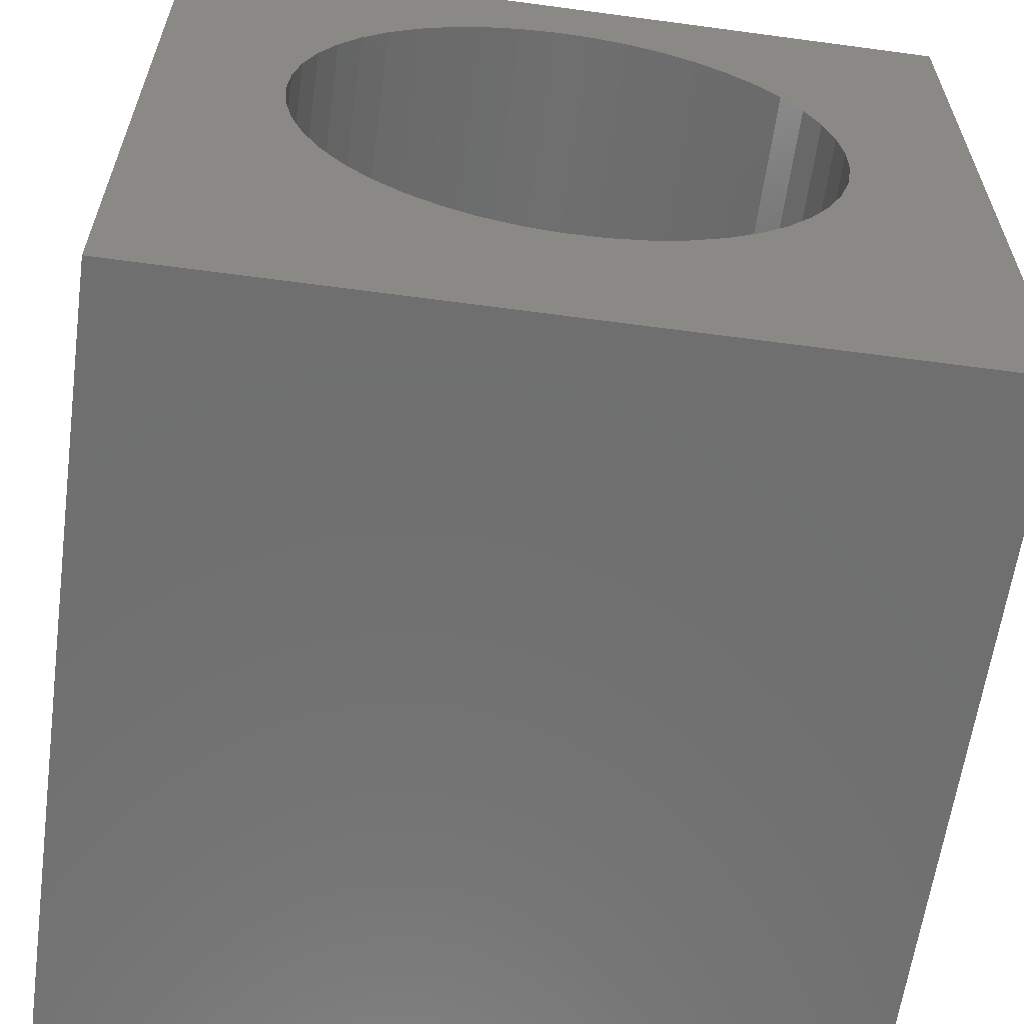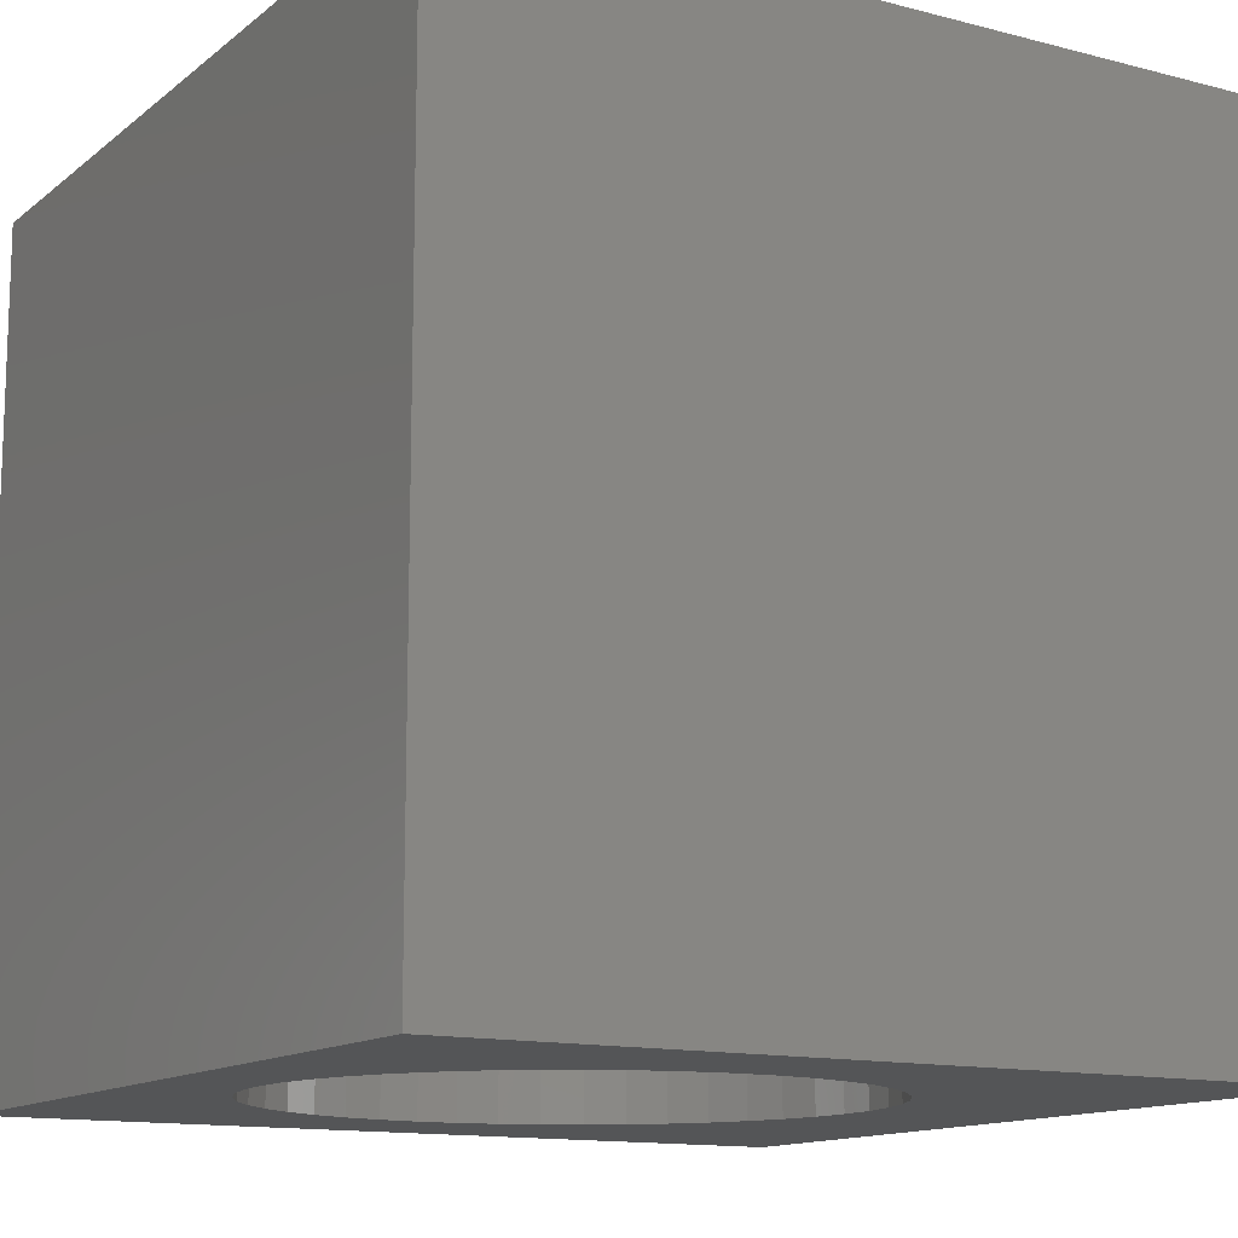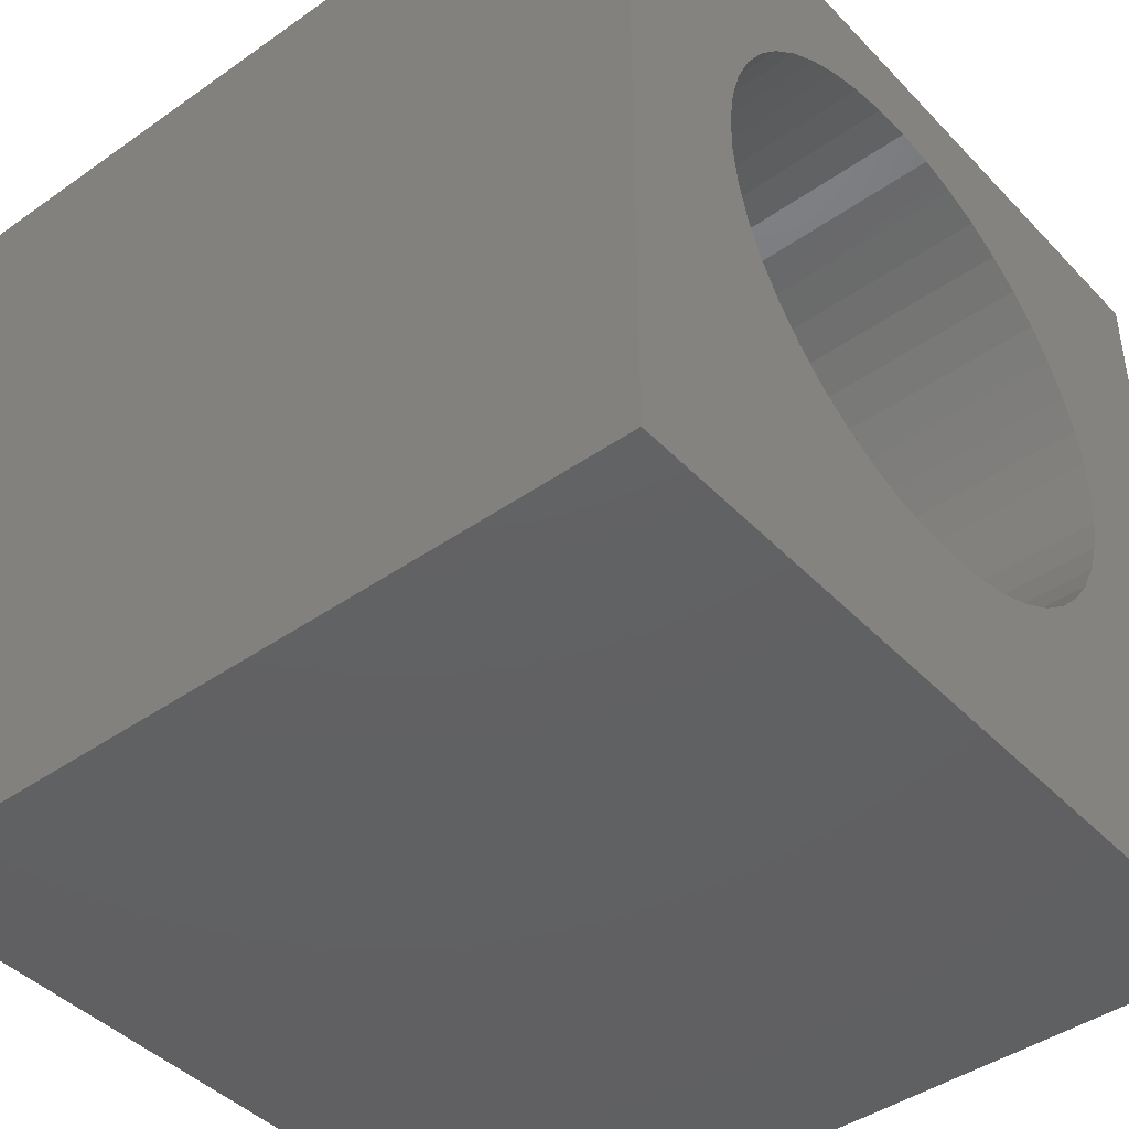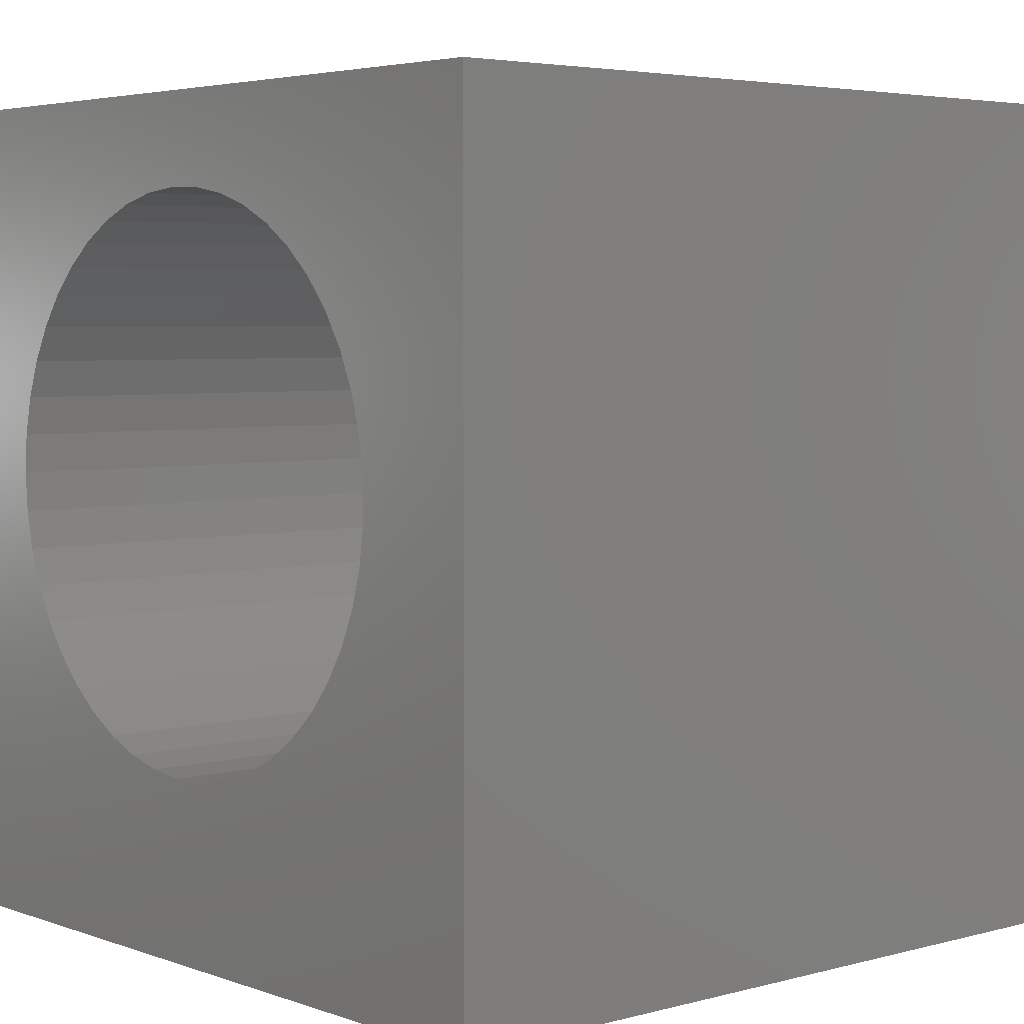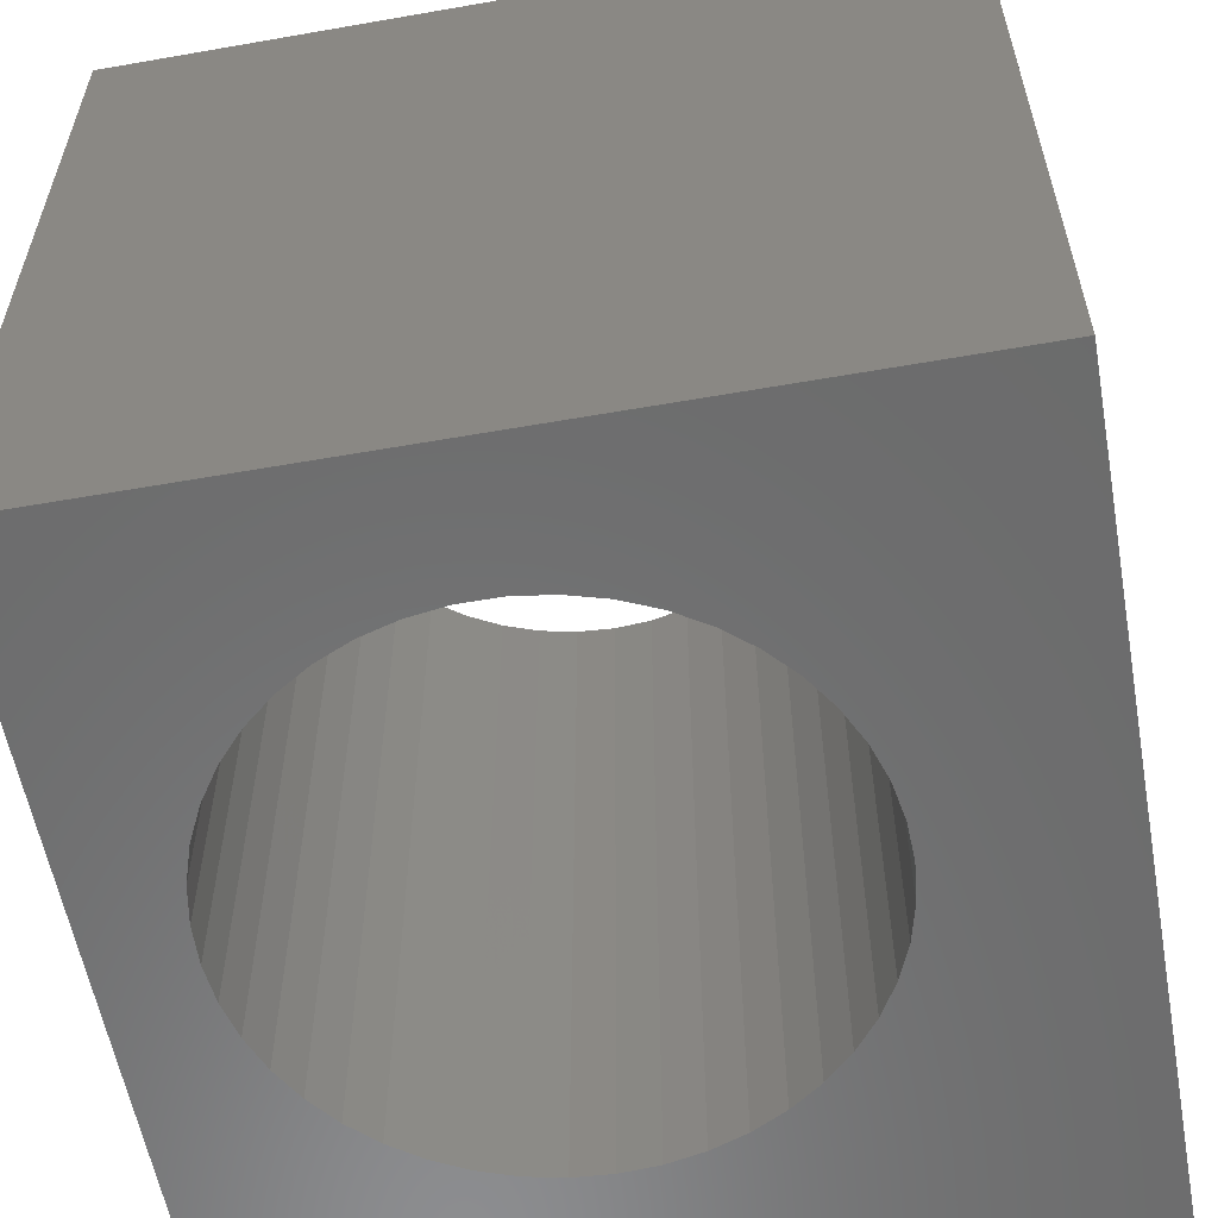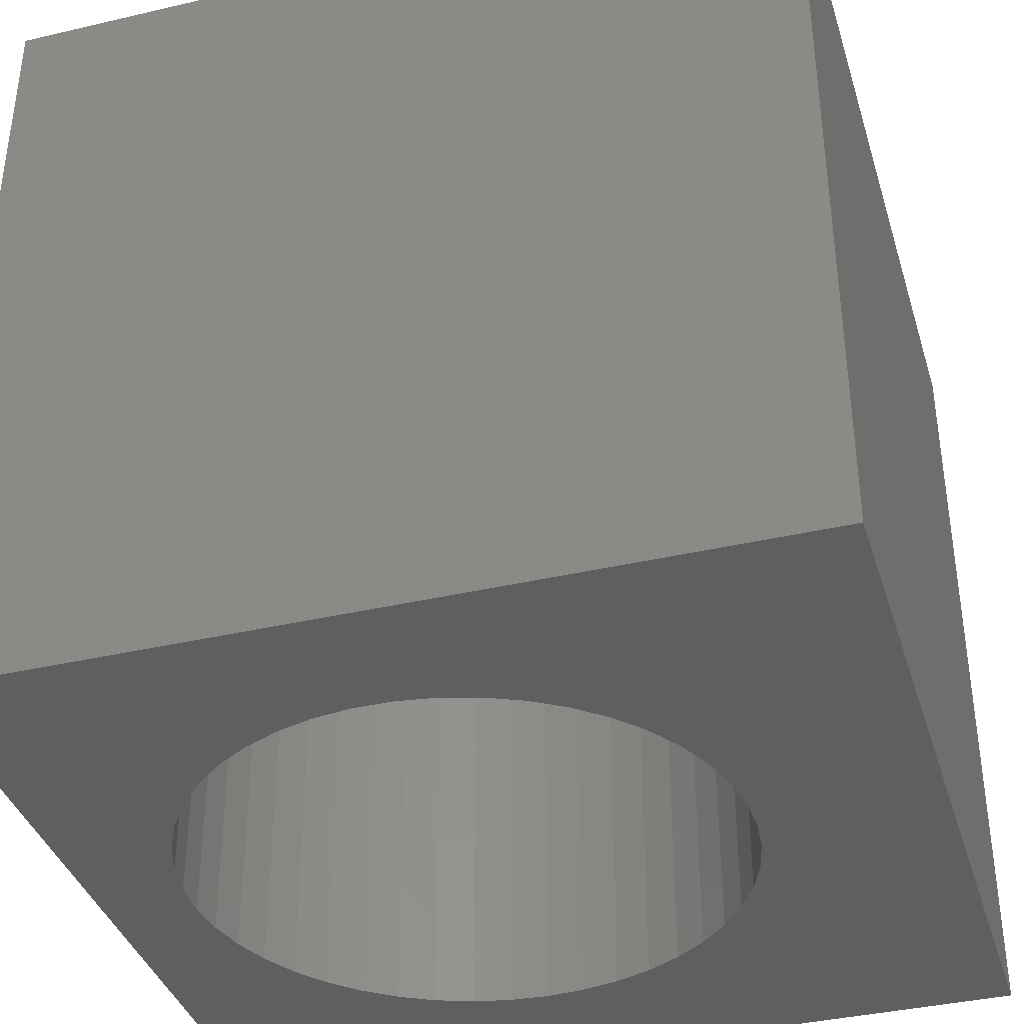
<metadata>
{"format":"stl","ext":"stl","renderer":"f3d","projection":"perspective","resolution":1024,"background":"white","views":[{"elev":-61.4,"azim":172.2,"up":"+Y"},{"elev":-13.1,"azim":-120.8,"up":"+Z"},{"elev":-43.2,"azim":-50.3,"up":"+Y"},{"elev":4.2,"azim":-131.1,"up":"+Y"},{"elev":-57.9,"azim":-79.7,"up":"+Z"},{"elev":-38.1,"azim":-73.5,"up":"+Z"}]}
</metadata>
<code>
# stl→obj: 98 verts, 196 faces
v 0 10 10
v 0 10 0
v 0 0 10
v 0 0 0
v 2.567 7.888 10
v 2.917 8.203 10
v 1.692 6.242 10
v 1.822 6.695 10
v 8.249 4.607 10
v 8.087 4.164 10
v 10 0 10
v 7.866 3.747 10
v 2.014 7.126 10
v 2.264 7.526 10
v 3.732 2.404 10
v 4.181 2.259 10
v 4.645 2.177 10
v 3.308 2.611 10
v 2.917 2.875 10
v 2.567 3.191 10
v 3.308 8.467 10
v 3.732 8.674 10
v 4.181 8.819 10
v 8.087 6.914 10
v 8.249 6.471 10
v 10 10 10
v 5.117 2.16 10
v 5.586 2.21 10
v 2.264 3.552 10
v 2.014 3.952 10
v 1.822 4.383 10
v 1.692 4.836 10
v 1.626 5.303 10
v 1.626 5.775 10
v 8.347 6.01 10
v 8.38 5.539 10
v 8.347 5.069 10
v 7.589 3.366 10
v 7.261 3.027 10
v 6.889 2.736 10
v 6.481 2.5 10
v 6.043 2.324 10
v 4.645 8.901 10
v 5.117 8.918 10
v 5.586 8.869 10
v 6.043 8.754 10
v 6.481 8.578 10
v 6.889 8.342 10
v 7.261 8.052 10
v 7.589 7.712 10
v 7.866 7.331 10
v 10 10 0
v 10 0 0
v 7.261 3.027 0
v 7.589 3.366 0
v 1.822 4.383 0
v 2.014 3.952 0
v 2.264 3.552 0
v 2.567 3.191 0
v 7.866 3.747 0
v 8.087 4.164 0
v 8.249 4.607 0
v 2.917 2.875 0
v 3.308 2.611 0
v 3.732 2.404 0
v 5.586 2.21 0
v 6.043 2.324 0
v 4.181 2.259 0
v 4.645 2.177 0
v 5.117 2.16 0
v 8.347 5.069 0
v 8.38 5.539 0
v 6.481 2.5 0
v 6.889 2.736 0
v 8.347 6.01 0
v 8.249 6.471 0
v 8.087 6.914 0
v 3.308 8.467 0
v 3.732 8.674 0
v 4.181 8.819 0
v 2.917 8.203 0
v 2.567 7.888 0
v 2.264 7.526 0
v 7.866 7.331 0
v 7.589 7.712 0
v 7.261 8.052 0
v 6.043 8.754 0
v 5.586 8.869 0
v 5.117 8.918 0
v 4.645 8.901 0
v 2.014 7.126 0
v 1.822 6.695 0
v 1.692 6.242 0
v 1.626 5.775 0
v 1.626 5.303 0
v 1.692 4.836 0
v 6.889 8.342 0
v 6.481 8.578 0
f 1 2 3
f 3 2 4
f 5 6 1
f 7 8 1
f 9 10 11
f 11 10 12
f 8 13 1
f 1 13 14
f 1 14 5
f 15 3 16
f 16 3 17
f 15 18 3
f 3 18 19
f 3 19 20
f 6 21 1
f 1 21 22
f 1 22 23
f 24 25 26
f 17 3 27
f 27 3 11
f 27 11 28
f 20 29 3
f 3 29 30
f 3 30 31
f 31 32 3
f 3 32 33
f 3 33 1
f 1 33 34
f 1 34 7
f 25 35 26
f 26 35 36
f 26 36 11
f 11 36 37
f 11 37 9
f 12 38 11
f 11 38 39
f 11 39 40
f 40 41 11
f 11 41 42
f 11 42 28
f 23 43 1
f 1 43 44
f 1 44 26
f 26 44 45
f 26 45 46
f 46 47 26
f 26 47 48
f 26 48 49
f 49 50 26
f 26 50 51
f 26 51 24
f 52 26 53
f 53 26 11
f 54 55 53
f 56 57 4
f 4 57 58
f 4 58 59
f 55 60 53
f 53 60 61
f 53 61 62
f 59 63 4
f 4 63 64
f 4 64 65
f 53 66 67
f 65 68 4
f 4 68 69
f 4 69 53
f 53 69 70
f 53 70 66
f 62 71 53
f 53 71 72
f 53 72 52
f 67 73 53
f 53 73 74
f 53 74 54
f 72 75 52
f 52 75 76
f 52 76 77
f 78 2 79
f 79 2 80
f 78 81 2
f 2 81 82
f 2 82 83
f 77 84 52
f 52 84 85
f 52 85 86
f 87 88 52
f 52 88 89
f 52 89 2
f 2 89 90
f 2 90 80
f 83 91 2
f 2 91 92
f 2 92 93
f 93 94 2
f 2 94 95
f 2 95 4
f 4 95 96
f 4 96 56
f 86 97 52
f 52 97 98
f 52 98 87
f 26 52 1
f 1 52 2
f 53 11 4
f 4 11 3
f 71 36 72
f 72 36 35
f 72 35 75
f 75 35 25
f 75 25 76
f 76 25 24
f 76 24 77
f 77 24 51
f 77 51 84
f 84 51 50
f 84 50 85
f 85 50 49
f 85 49 86
f 86 49 48
f 86 48 97
f 97 48 47
f 97 47 98
f 98 47 46
f 98 46 87
f 87 46 45
f 87 45 88
f 88 45 44
f 88 44 89
f 89 44 43
f 89 43 90
f 90 43 23
f 90 23 80
f 80 23 22
f 80 22 79
f 79 22 21
f 79 21 78
f 78 21 6
f 78 6 81
f 81 6 5
f 81 5 82
f 82 5 14
f 82 14 83
f 83 14 13
f 83 13 91
f 91 13 8
f 91 8 92
f 92 8 7
f 92 7 93
f 93 7 34
f 93 34 94
f 94 34 33
f 94 33 95
f 95 33 32
f 95 32 96
f 96 32 31
f 96 31 56
f 56 31 30
f 56 30 57
f 57 30 29
f 57 29 58
f 58 29 20
f 58 20 59
f 59 20 19
f 59 19 63
f 63 19 18
f 63 18 64
f 64 18 15
f 64 15 65
f 65 15 16
f 65 16 68
f 68 16 17
f 68 17 69
f 69 17 27
f 69 27 70
f 70 27 28
f 70 28 66
f 66 28 42
f 66 42 67
f 67 42 41
f 67 41 73
f 73 41 40
f 73 40 74
f 74 40 39
f 74 39 54
f 54 39 38
f 54 38 55
f 55 38 12
f 55 12 60
f 60 12 10
f 60 10 61
f 61 10 9
f 61 9 62
f 62 9 37
f 62 37 71
f 71 37 36

</code>
